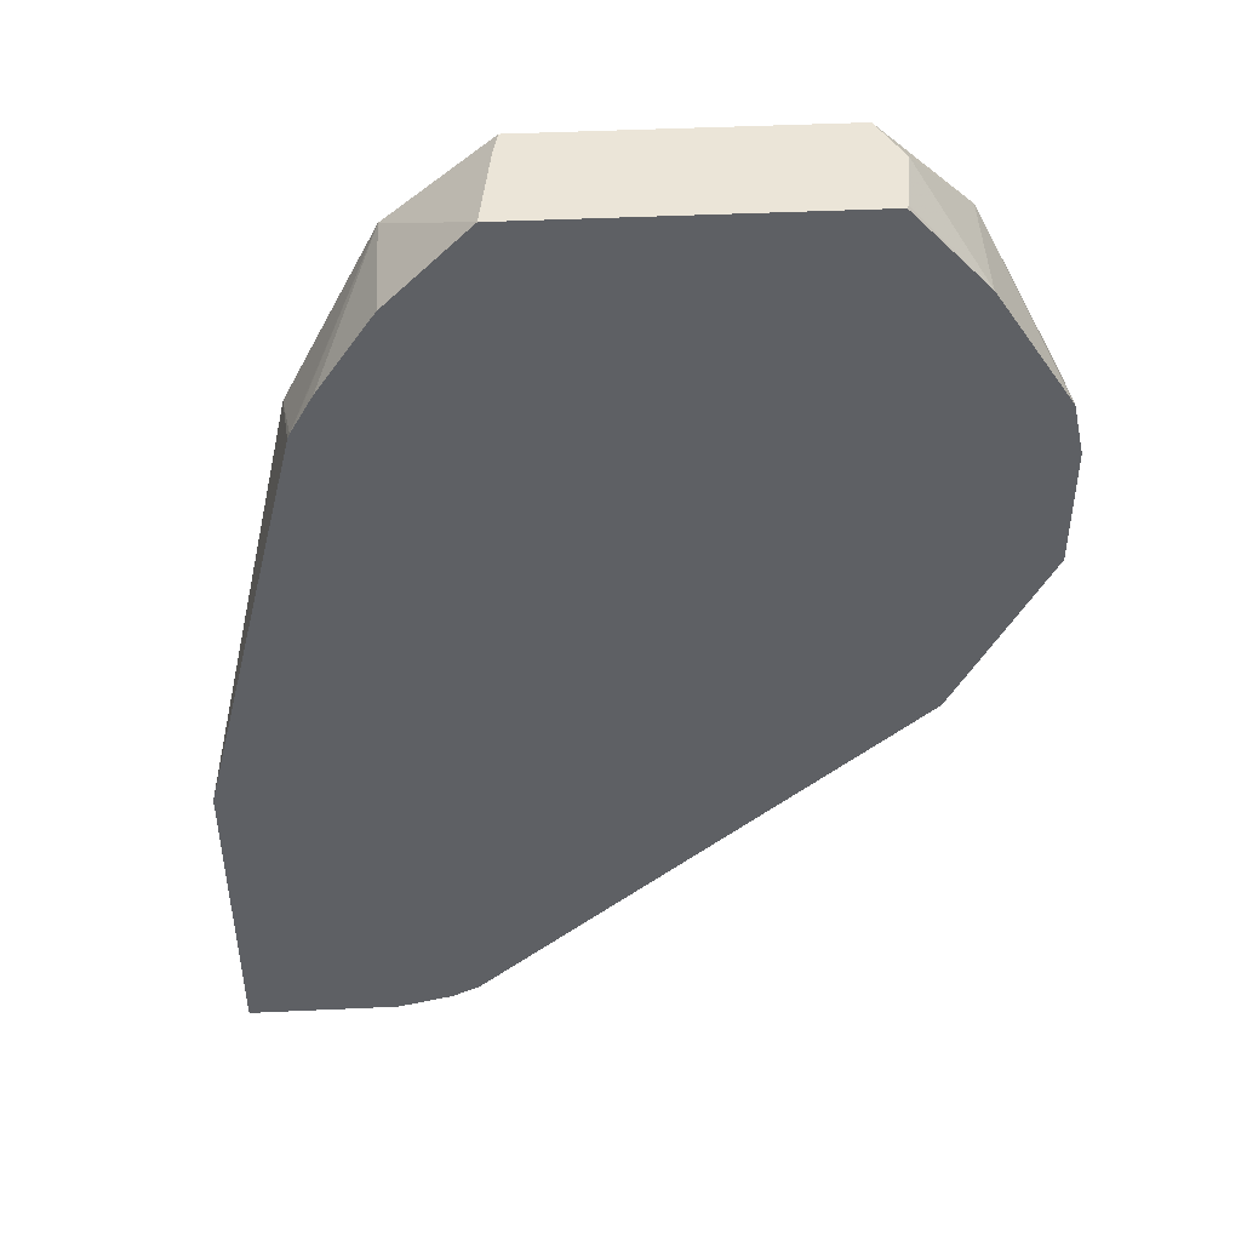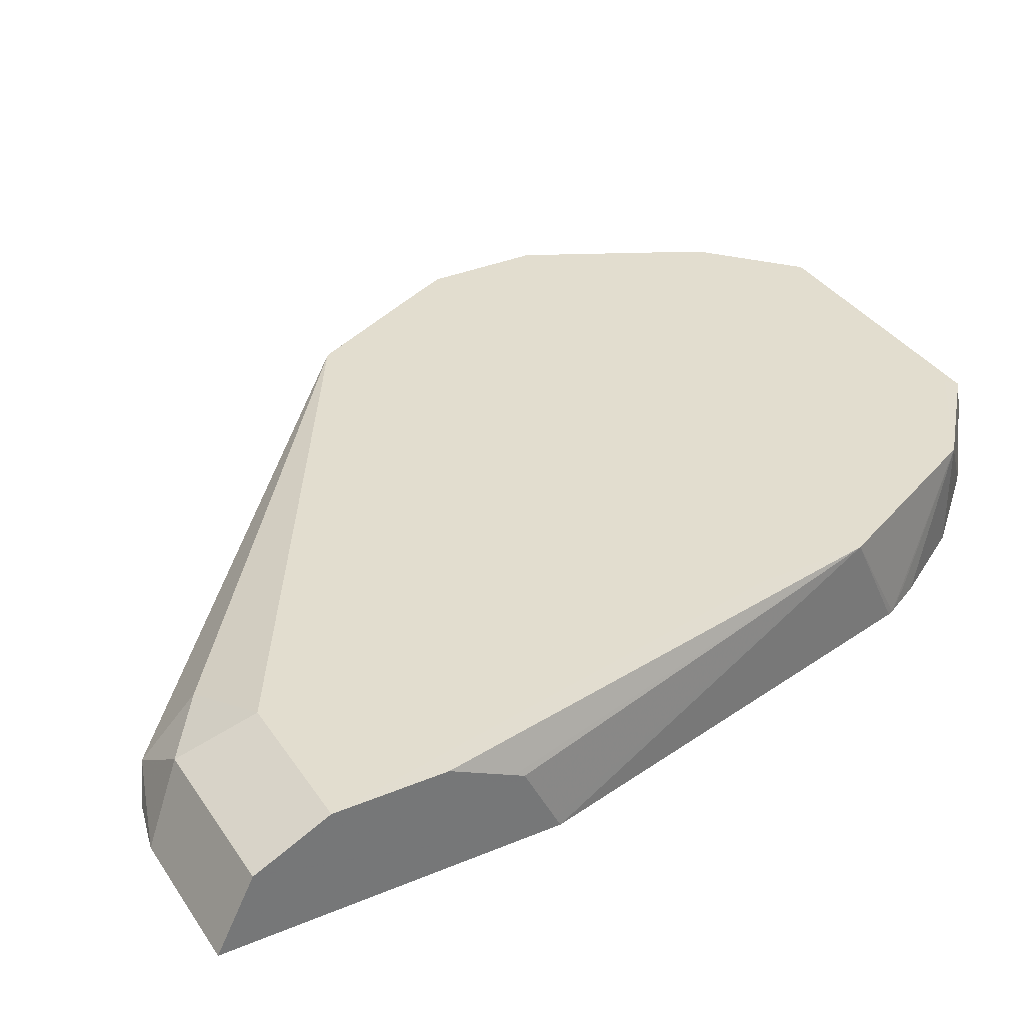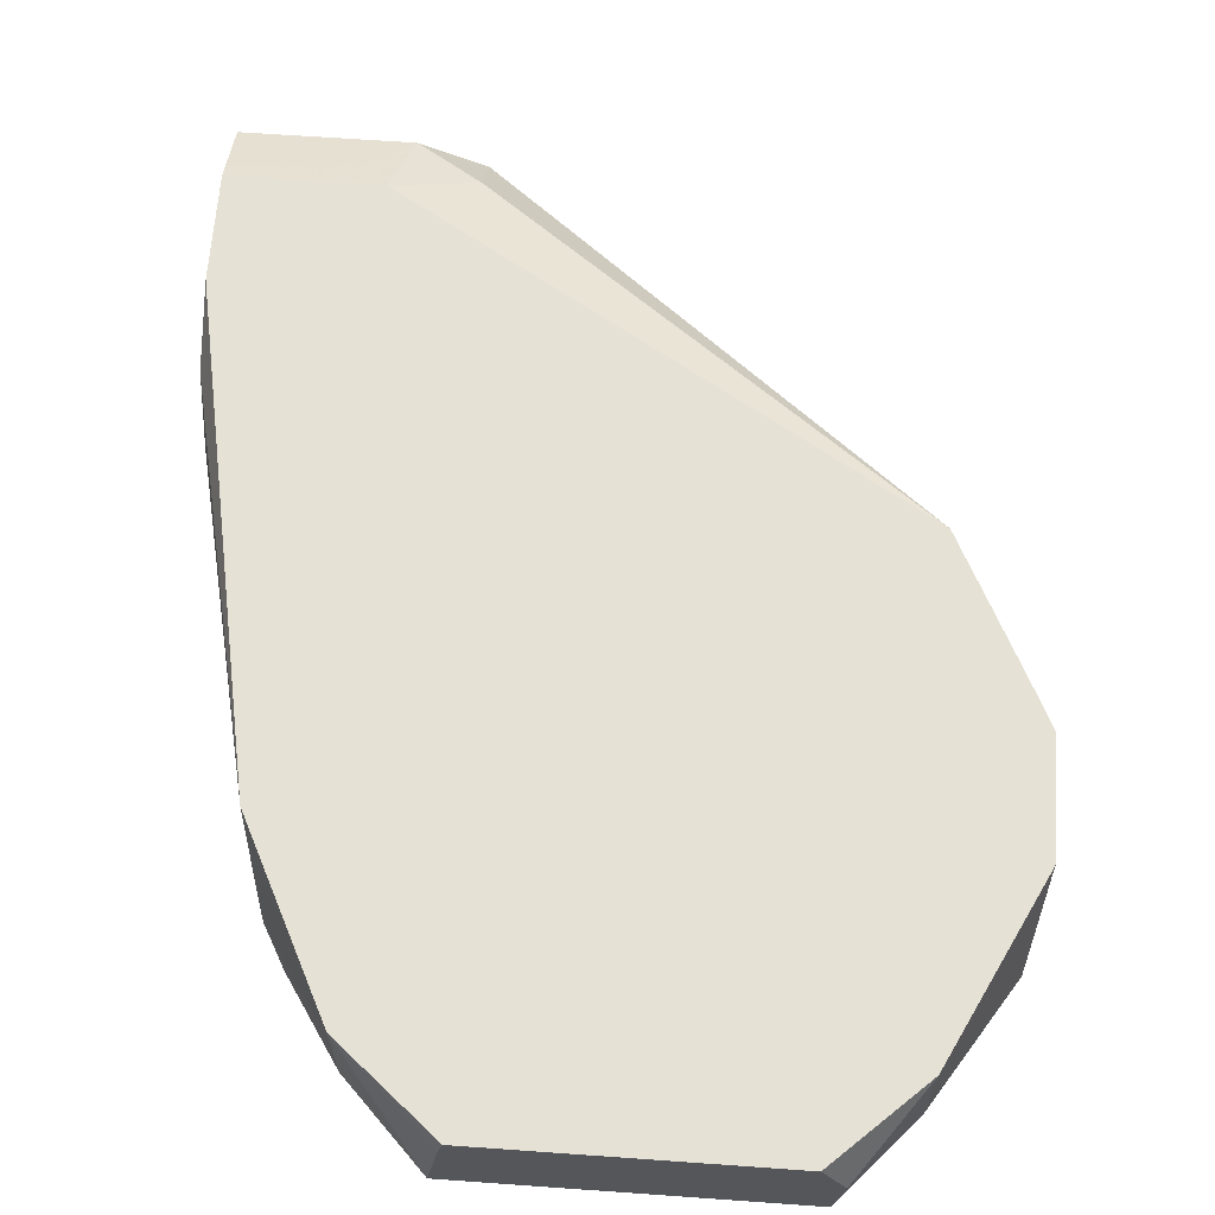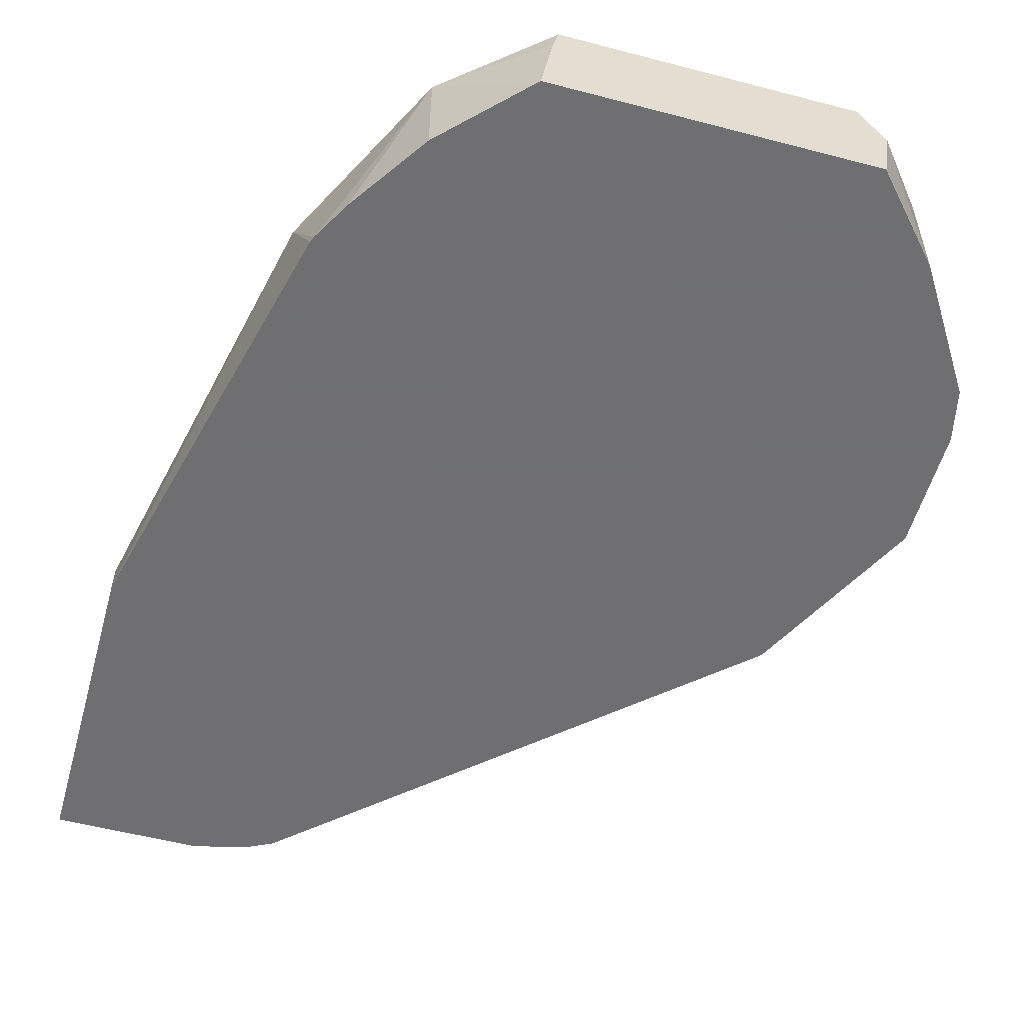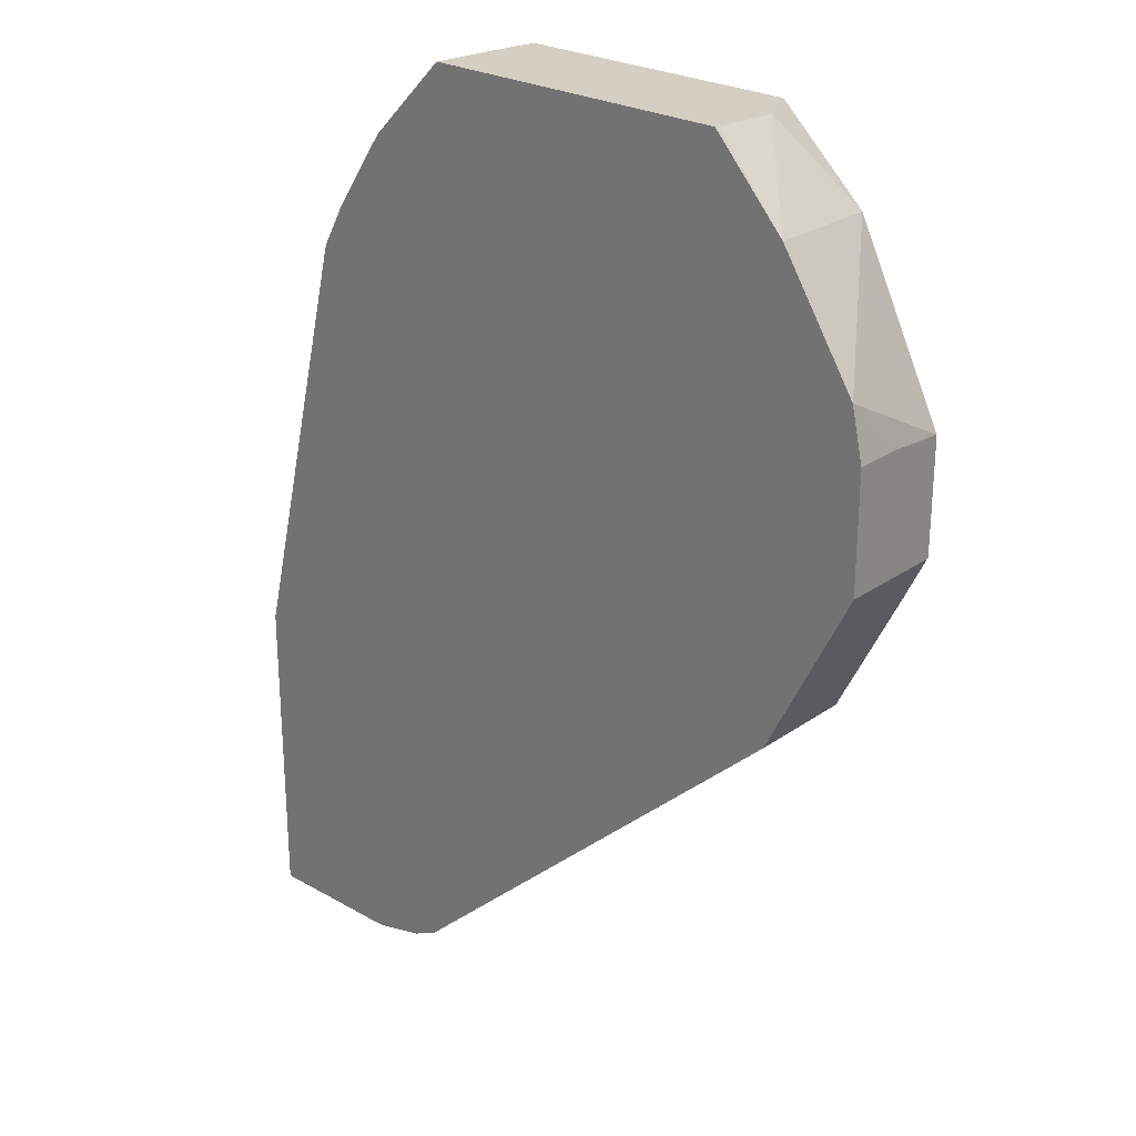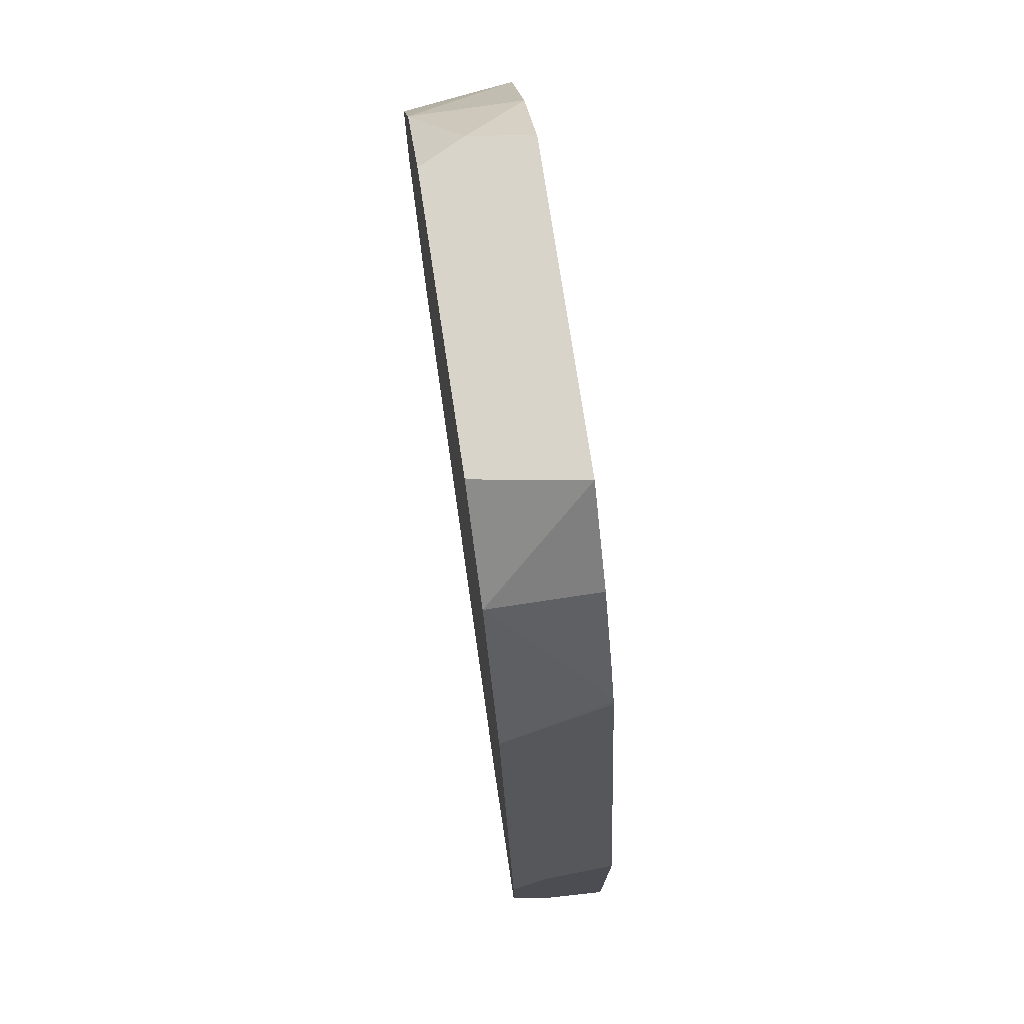
<metadata>
{"format":"obj","ext":"obj","renderer":"f3d","projection":"perspective","resolution":1024,"background":"white","views":[{"elev":46.0,"azim":-3.0,"up":"+Z"},{"elev":35.0,"azim":-119.1,"up":"+Y"},{"elev":64.5,"azim":4.1,"up":"+Y"},{"elev":-54.7,"azim":-15.5,"up":"+Y"},{"elev":25.7,"azim":42.1,"up":"+Z"},{"elev":75.3,"azim":-98.6,"up":"+Z"}]}
</metadata>
<code>
v 0.1447 -0.1222 -0.3144
v 0.1447 -0.1189 -0.3161
v 0.1447 -0.1222 -0.4192
v 0.1786 -0.1222 -0.1747
v 0.1747 -0.08733 -0.1921
v 0.1447 -0.09899 -0.3261
v 0.1447 -0.09899 -0.4076
v 0.1921 -0.1222 -0.4192
v 0.1793 -0.1222 -0.1729
v 0.198 -0.08733 -0.1456
v 0.1747 -0.08733 -0.2271
v 0.1447 -0.08734 -0.3493
v 0.1447 -0.09151 -0.341
v 0.1447 -0.09733 -0.3293
v 0.1447 -0.09856 -0.4067
v 0.198 -0.09899 -0.4076
v 0.2097 -0.1222 -0.4148
v 0.2184 -0.1135 -0.4105
v 0.1863 -0.1222 -0.1602
v 0.1834 -0.1179 -0.166
v 0.2038 -0.08733 -0.1339
v 0.1922 -0.08733 -0.262
v 0.1447 -0.08734 -0.3843
v 0.1447 -0.08982 -0.3893
v 0.1863 -0.09316 -0.3959
v 0.1922 -0.08734 -0.3843
v 0.2184 -0.09607 -0.393
v 0.2184 -0.1222 -0.4105
v 0.3552 -0.08733 -0.2853
v 0.1883 -0.1222 -0.1572
v 0.2038 -0.1222 -0.1339
v 0.2293 -0.1222 -0.1079
v 0.2333 -0.09546 -0.1079
v 0.2351 -0.08734 -0.1079
v 0.2387 -0.08733 -0.1106
v 0.2038 -0.08733 -0.2853
v 0.2271 -0.08733 -0.2969
v 0.2598 -0.08733 -0.31
v 0.2795 -0.08733 -0.3144
v 0.2969 -0.08733 -0.3144
v 0.3144 -0.08733 -0.3057
v 0.3318 -0.08733 -0.297
v 0.3552 -0.1222 -0.2853
v 0.3668 -0.08734 -0.262
v 0.3669 -0.1222 -0.262
v 0.3755 -0.08733 -0.2446
v 0.3316 -0.1222 -0.1079
v 0.282 -0.08733 -0.1079
v 0.3828 -0.1222 -0.23
v 0.3837 -0.08733 -0.228
v 0.3837 -0.08795 -0.2283
v 0.3322 -0.121 -0.1079
v 0.3552 -0.1222 -0.1339
v 0.3272 -0.08733 -0.1079
v 0.3837 -0.1222 -0.2283
v 0.3837 -0.08733 -0.191
v 0.3347 -0.102 -0.1079
v 0.3552 -0.08733 -0.1339
v 0.3799 -0.1222 -0.1725
v 0.3837 -0.1222 -0.1894
v 0.3784 -0.08733 -0.1805
v 0.3837 -0.1072 -0.1894
v 0.3668 -0.08733 -0.1572
f 21 32 33
f 21 33 34
f 21 34 35
f 22 36 23
f 23 36 37
f 23 39 40
f 23 38 39
f 23 40 26
f 23 26 24
f 24 26 25
f 26 40 41
f 23 37 38
f 21 31 32
f 16 27 18
f 19 21 20
f 19 30 21
f 18 43 28
f 18 29 43
f 18 27 29
f 17 18 28
f 16 26 27
f 16 25 26
f 15 25 16
f 15 24 25
f 11 22 23
f 9 21 10
f 26 41 42
f 21 30 31
f 26 42 29
f 50 56 62
f 29 44 45
f 9 20 21
f 59 60 62
f 58 59 63
f 56 59 62
f 56 61 59
f 54 57 58
f 53 59 58
f 53 58 57
f 52 53 57
f 50 55 51
f 50 60 55
f 50 62 60
f 49 51 55
f 26 29 27
f 47 53 52
f 46 50 51
f 45 46 49
f 44 46 45
f 34 48 35
f 32 34 33
f 32 48 34
f 32 54 48
f 32 57 54
f 32 52 57
f 59 61 63
f 32 47 52
f 29 46 44
f 29 45 43
f 46 51 49
f 9 19 20
f 1 19 9
f 8 16 18
f 1 5 2
f 1 4 5
f 1 9 4
f 1 30 19
f 1 31 30
f 1 32 31
f 1 47 32
f 1 53 47
f 1 59 53
f 1 60 59
f 1 55 60
f 1 49 55
f 1 45 49
f 1 43 45
f 1 28 43
f 1 17 28
f 1 8 17
f 1 3 8
f 1 7 3
f 1 15 7
f 1 24 15
f 1 23 24
f 1 12 23
f 1 13 12
f 1 14 13
f 1 6 14
f 8 18 17
f 2 5 6
f 3 7 16
f 1 2 6
f 4 9 5
f 3 16 8
f 7 15 16
f 5 14 6
f 5 13 14
f 5 12 13
f 5 11 23
f 5 22 11
f 5 36 22
f 5 37 36
f 5 38 37
f 5 39 38
f 5 40 39
f 5 41 40
f 5 23 12
f 5 29 42
f 5 42 41
f 5 9 10
f 5 10 21
f 5 21 35
f 5 48 54
f 5 54 58
f 5 35 48
f 5 63 61
f 5 61 56
f 5 56 50
f 5 50 46
f 5 46 29
f 5 58 63

</code>
